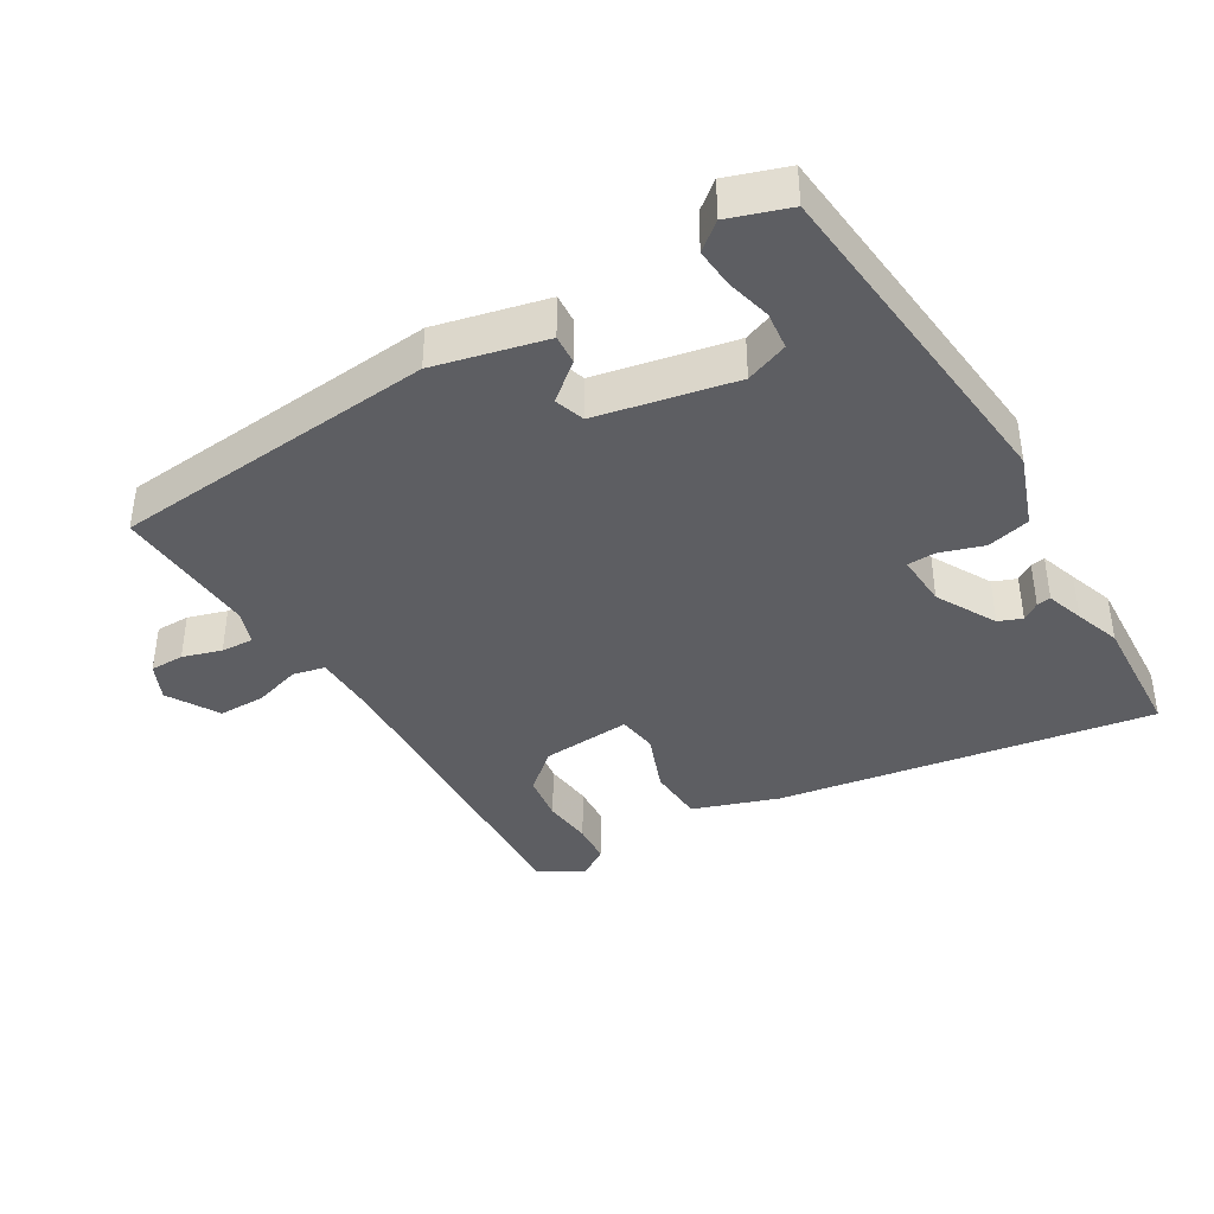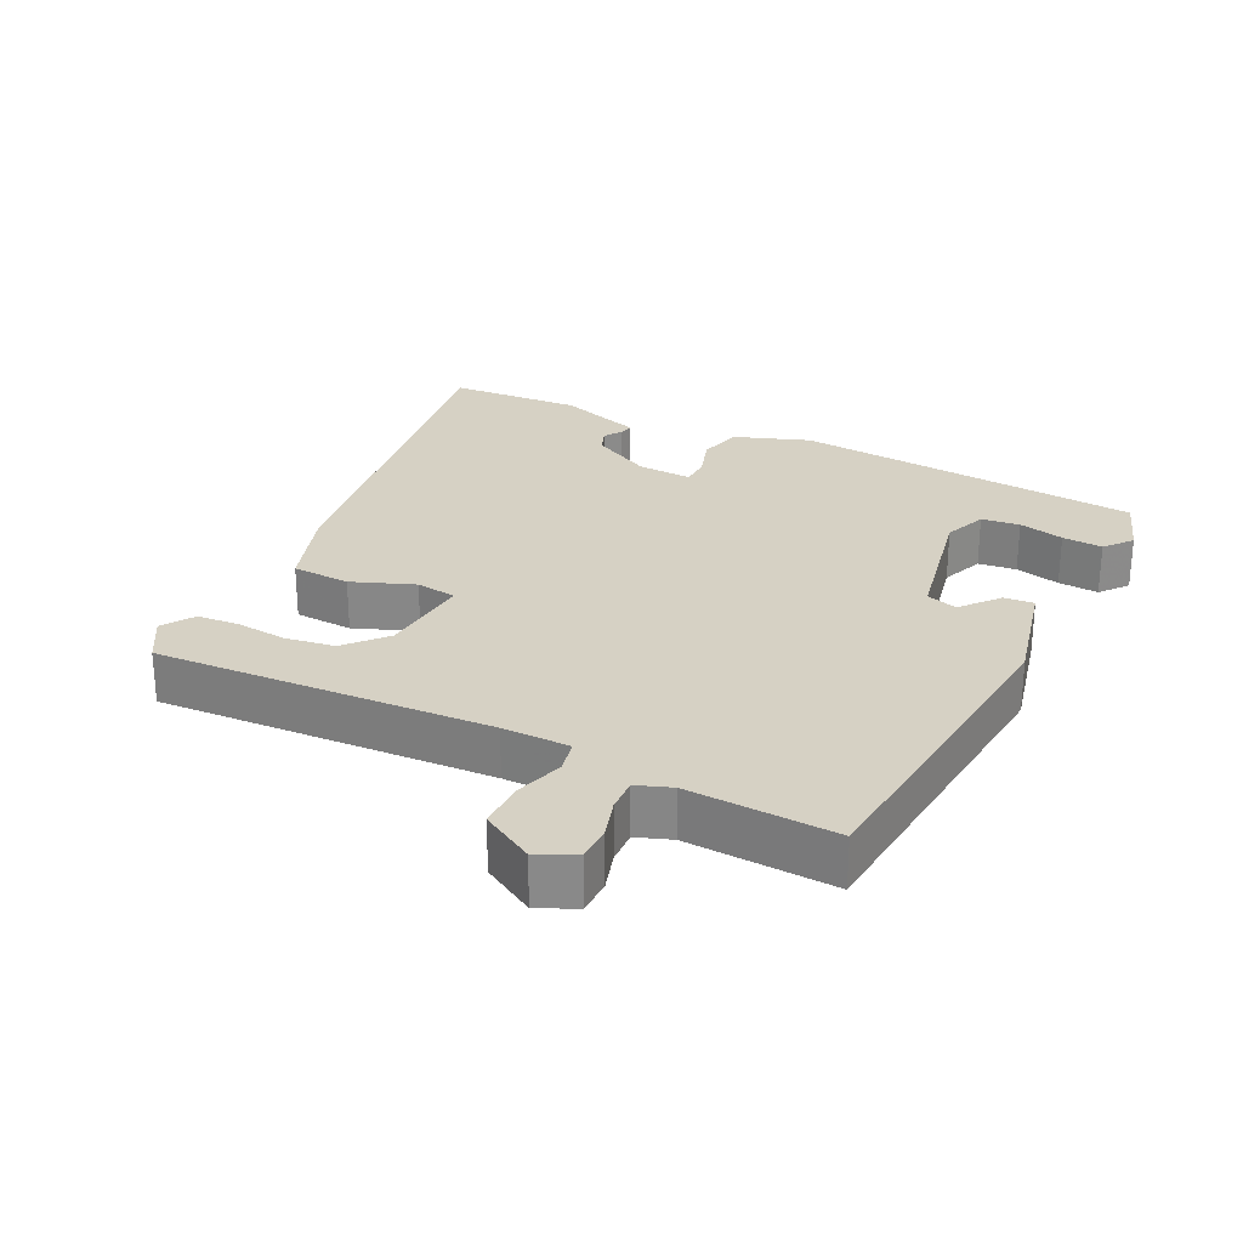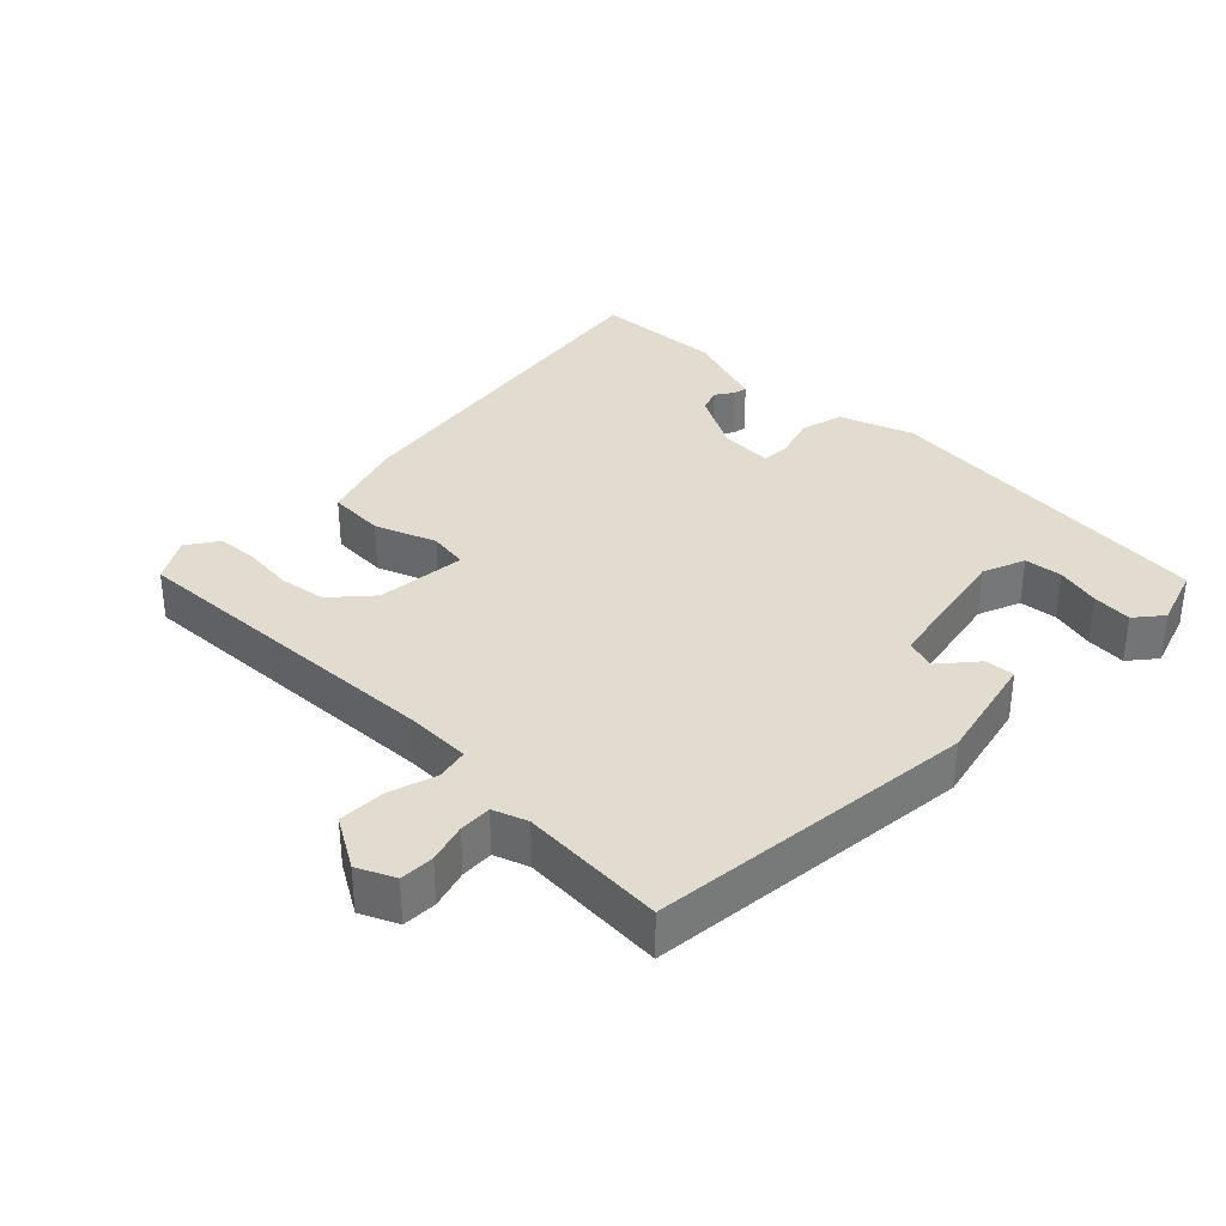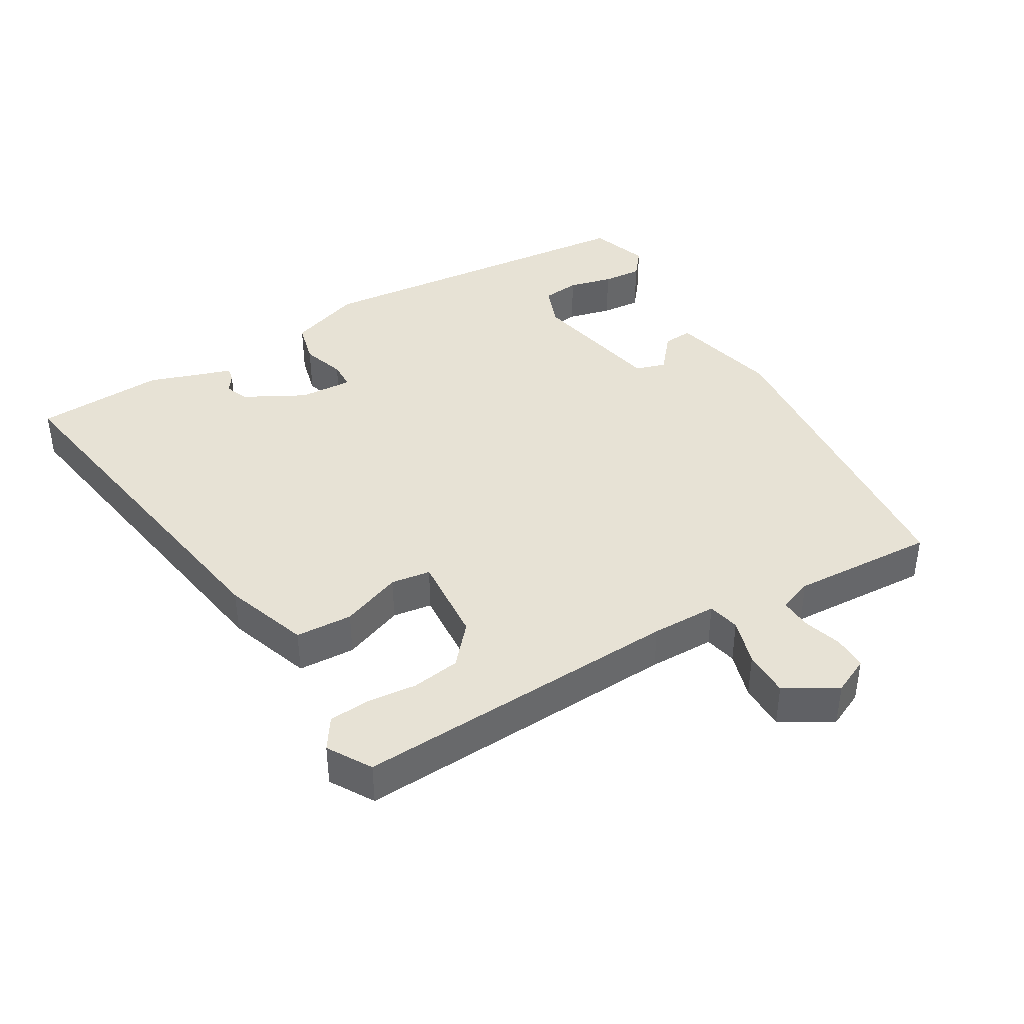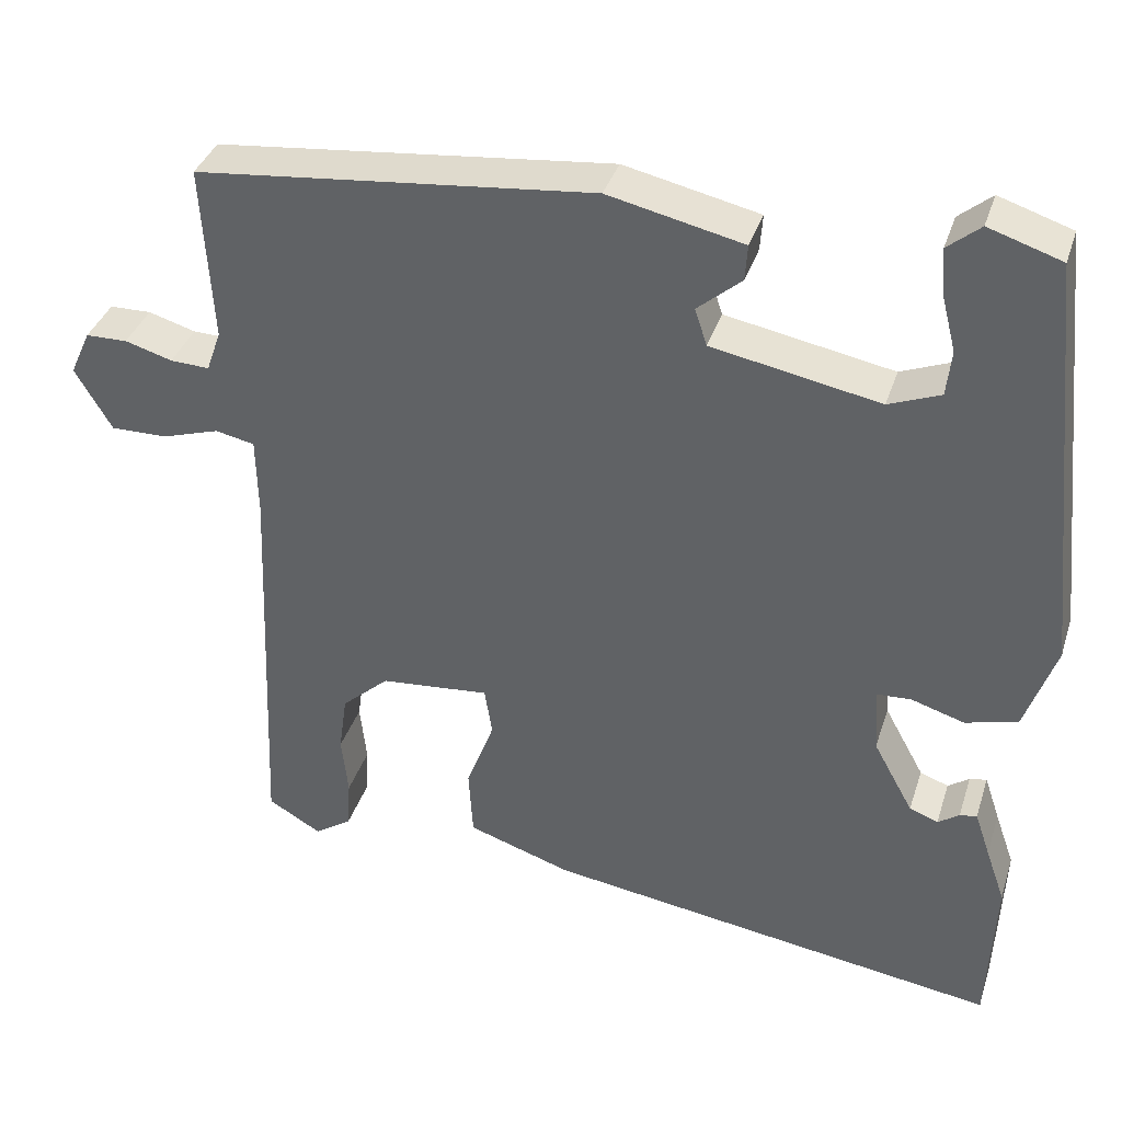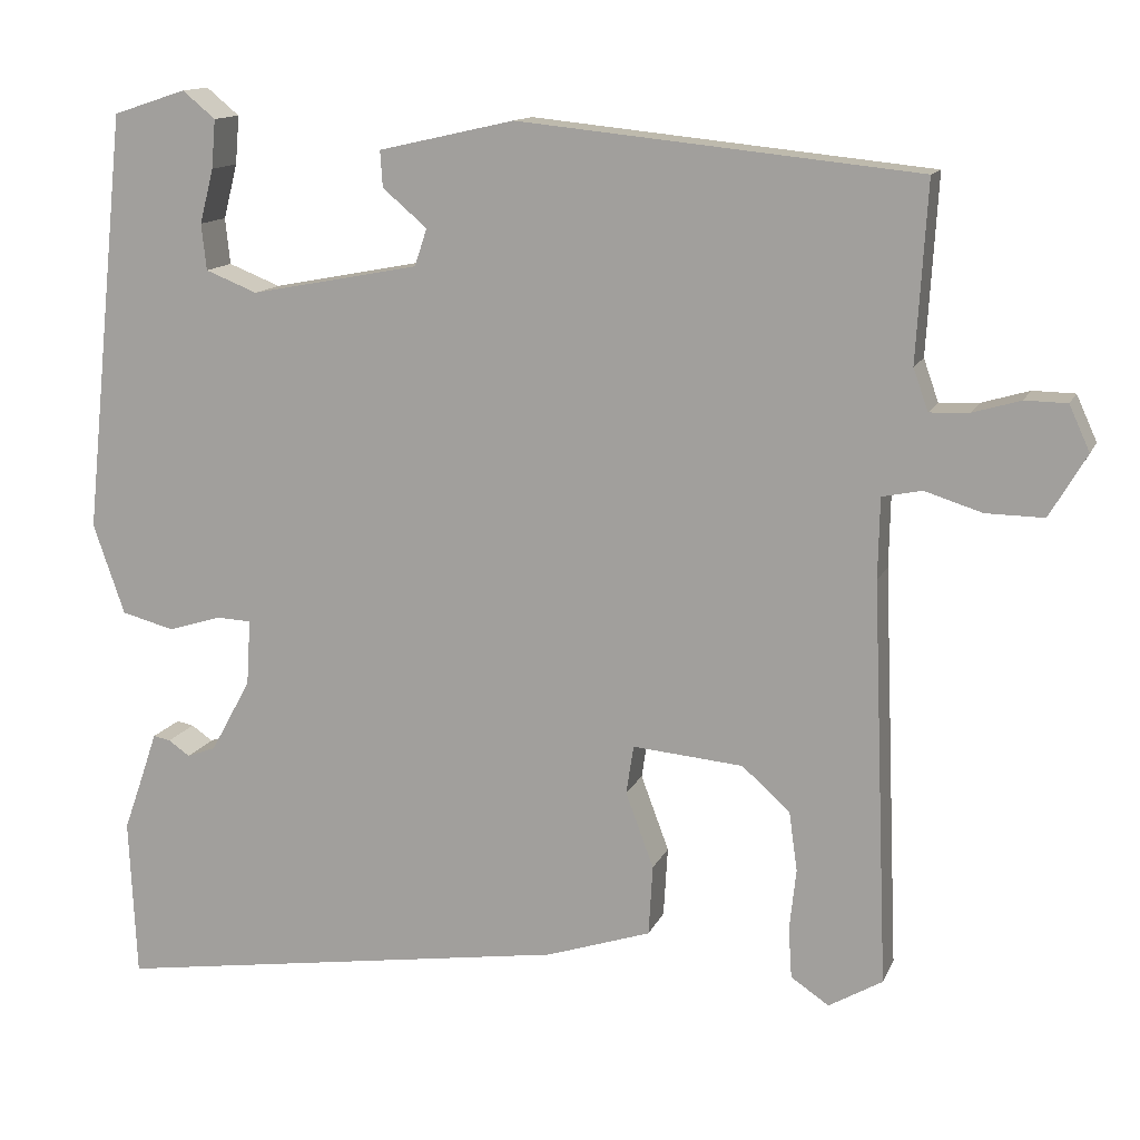
<metadata>
{"format":"obj","ext":"obj","renderer":"f3d","projection":"perspective","resolution":1024,"background":"white","views":[{"elev":-39.3,"azim":30.3,"up":"+Y"},{"elev":26.8,"azim":-64.3,"up":"+Y"},{"elev":34.3,"azim":-45.6,"up":"+Y"},{"elev":40.5,"azim":-121.2,"up":"+Y"},{"elev":36.7,"azim":17.0,"up":"+Z"},{"elev":13.1,"azim":-163.0,"up":"+Z"}]}
</metadata>
<code>
v -0.48 0.07 -0.508
v -0.46 0.07 -0.019
v -0.462 0.07 0.079
v -0.51 0.07 0.089
v -0.58 0.07 0.067
v -0.65 0.07 0.066
v -0.695 0.07 0.142
v -0.67 0.07 0.197
v -0.619 0.07 0.198
v -0.561 0.07 0.181
v -0.513 0.07 0.179
v -0.495 0.07 0.23
v -0.508 0.07 0.445
v -0.023 0.07 0.495
v 0.142 0.07 0.458
v 0.139 0.07 0.414
v 0.085 0.07 0.368
v 0.1 0.07 0.323
v 0.305 0.07 0.284
v 0.368 0.07 0.309
v 0.374 0.07 0.365
v 0.357 0.07 0.431
v 0.352 0.07 0.49
v 0.392 0.07 0.523
v 0.481 0.07 0.494
v 0.534 0.07 -0.017
v 0.496 0.07 -0.127
v 0.432 0.07 -0.144
v 0.367 0.07 -0.124
v 0.325 0.07 -0.126
v 0.33 0.07 -0.206
v 0.379 0.07 -0.295
v 0.414 0.07 -0.308
v 0.44 0.07 -0.29
v 0.461 0.07 -0.286
v 0.48 0.07 -0.342
v 0.504 0.07 -0.41
v 0.495 0.07 -0.604
v -0.064 0.07 -0.521
v -0.191 0.07 -0.479
v -0.196 0.07 -0.394
v -0.162 0.07 -0.303
v -0.171 0.07 -0.244
v -0.305 0.07 -0.256
v -0.363 0.07 -0.308
v -0.373 0.07 -0.38
v -0.365 0.07 -0.454
v -0.369 0.07 -0.515
v -0.415 0.07 -0.546
v -0.48 0 -0.508
v -0.46 0 -0.019
v -0.462 0 0.079
v -0.51 0 0.089
v -0.58 0 0.067
v -0.65 0 0.066
v -0.695 0 0.142
v -0.67 0 0.197
v -0.619 0 0.198
v -0.561 0 0.181
v -0.513 0 0.179
v -0.495 0 0.23
v -0.508 0 0.445
v -0.023 0 0.495
v 0.142 0 0.458
v 0.139 0 0.414
v 0.085 0 0.368
v 0.1 0 0.323
v 0.305 0 0.284
v 0.368 0 0.309
v 0.374 0 0.365
v 0.357 0 0.431
v 0.352 0 0.49
v 0.392 0 0.523
v 0.481 0 0.494
v 0.534 0 -0.017
v 0.496 0 -0.127
v 0.432 0 -0.144
v 0.367 0 -0.124
v 0.325 0 -0.126
v 0.33 0 -0.206
v 0.379 0 -0.295
v 0.414 0 -0.308
v 0.44 0 -0.29
v 0.461 0 -0.286
v 0.48 0 -0.342
v 0.504 0 -0.41
v 0.495 0 -0.604
v -0.064 0 -0.521
v -0.191 0 -0.479
v -0.196 0 -0.394
v -0.162 0 -0.303
v -0.171 0 -0.244
v -0.305 0 -0.256
v -0.363 0 -0.308
v -0.373 0 -0.38
v -0.365 0 -0.454
v -0.369 0 -0.515
v -0.415 0 -0.546
f 49 1 2
f 48 49 2
f 47 48 2
f 46 47 2
f 45 46 2 3
f 44 45 3
f 43 44 3
f 40 41 42
f 39 40 42
f 38 39 42
f 37 38 42
f 36 37 42
f 36 42 43
f 33 34 35 36
f 32 33 36 43
f 31 32 43 3
f 27 28 29
f 26 27 29
f 25 26 29
f 24 25 29
f 24 29 30
f 21 22 23 24
f 20 21 24 30
f 19 20 30
f 18 19 30
f 15 16 17
f 14 15 17
f 13 14 17
f 12 13 17
f 11 12 17 18
f 8 9 10
f 7 8 10
f 6 7 10
f 5 6 10
f 4 5 10
f 3 4 10 11
f 18 30 31
f 11 18 31
f 3 11 31
f 51 50 98
f 51 98 97
f 51 97 96
f 51 96 95
f 52 51 95 94
f 52 94 93
f 52 93 92
f 91 90 89
f 91 89 88
f 91 88 87
f 91 87 86
f 91 86 85
f 92 91 85
f 85 84 83 82
f 92 85 82 81
f 52 92 81 80
f 78 77 76
f 78 76 75
f 78 75 74
f 78 74 73
f 79 78 73
f 73 72 71 70
f 79 73 70 69
f 79 69 68
f 79 68 67
f 66 65 64
f 66 64 63
f 66 63 62
f 66 62 61
f 67 66 61 60
f 59 58 57
f 59 57 56
f 59 56 55
f 59 55 54
f 59 54 53
f 60 59 53 52
f 80 79 67
f 80 67 60
f 80 60 52
f 1 50 51 2
f 2 51 52 3
f 3 52 53 4
f 4 53 54 5
f 5 54 55 6
f 6 55 56 7
f 7 56 57 8
f 8 57 58 9
f 9 58 59 10
f 10 59 60 11
f 11 60 61 12
f 12 61 62 13
f 13 62 63 14
f 14 63 64 15
f 15 64 65 16
f 16 65 66 17
f 17 66 67 18
f 18 67 68 19
f 19 68 69 20
f 20 69 70 21
f 21 70 71 22
f 22 71 72 23
f 23 72 73 24
f 24 73 74 25
f 25 74 75 26
f 26 75 76 27
f 27 76 77 28
f 28 77 78 29
f 29 78 79 30
f 30 79 80 31
f 31 80 81 32
f 32 81 82 33
f 33 82 83 34
f 34 83 84 35
f 35 84 85 36
f 36 85 86 37
f 37 86 87 38
f 38 87 88 39
f 39 88 89 40
f 40 89 90 41
f 41 90 91 42
f 42 91 92 43
f 43 92 93 44
f 44 93 94 45
f 45 94 95 46
f 46 95 96 47
f 47 96 97 48
f 48 97 98 49
f 49 98 50 1

</code>
